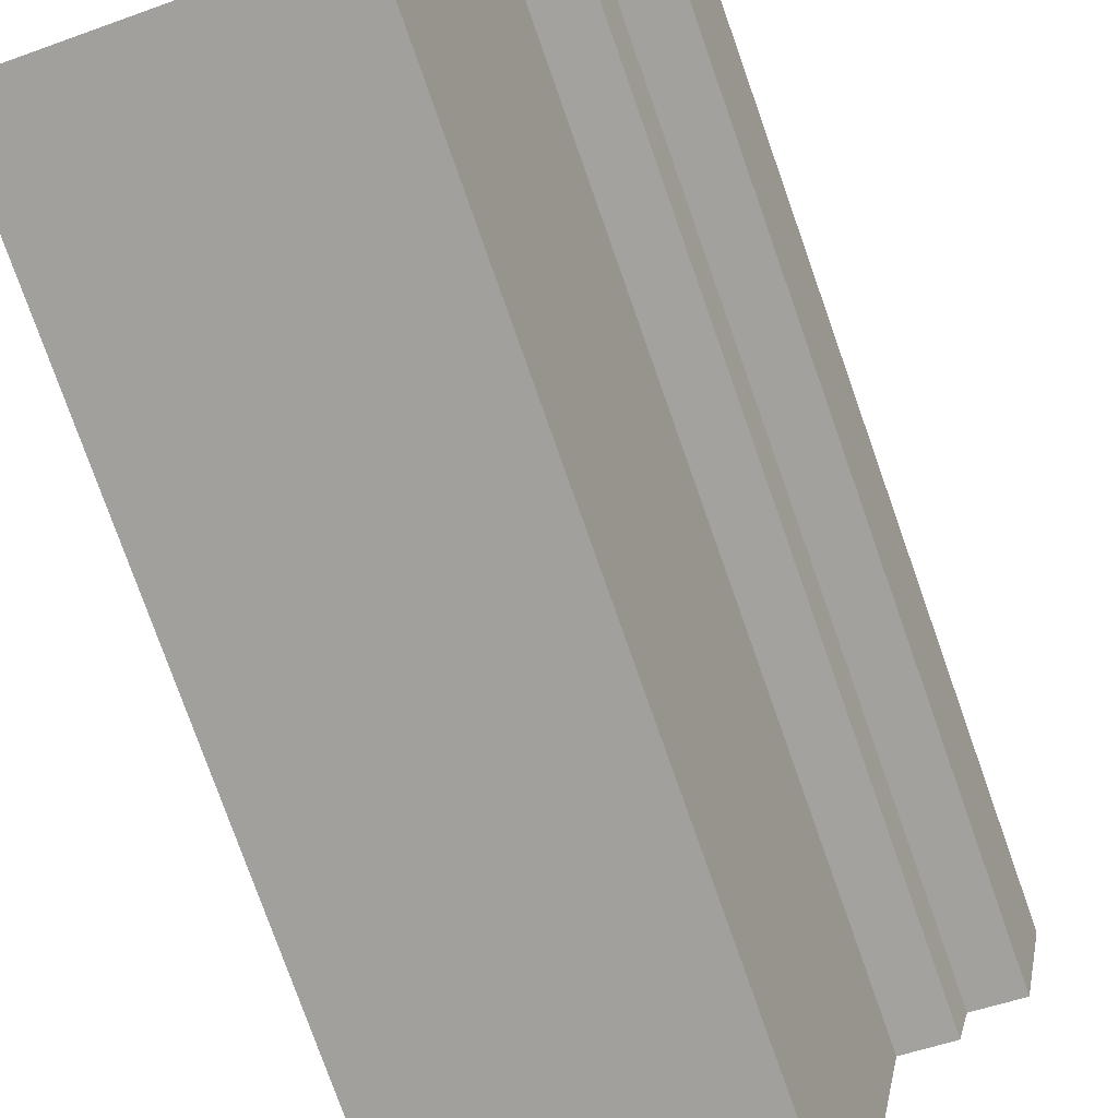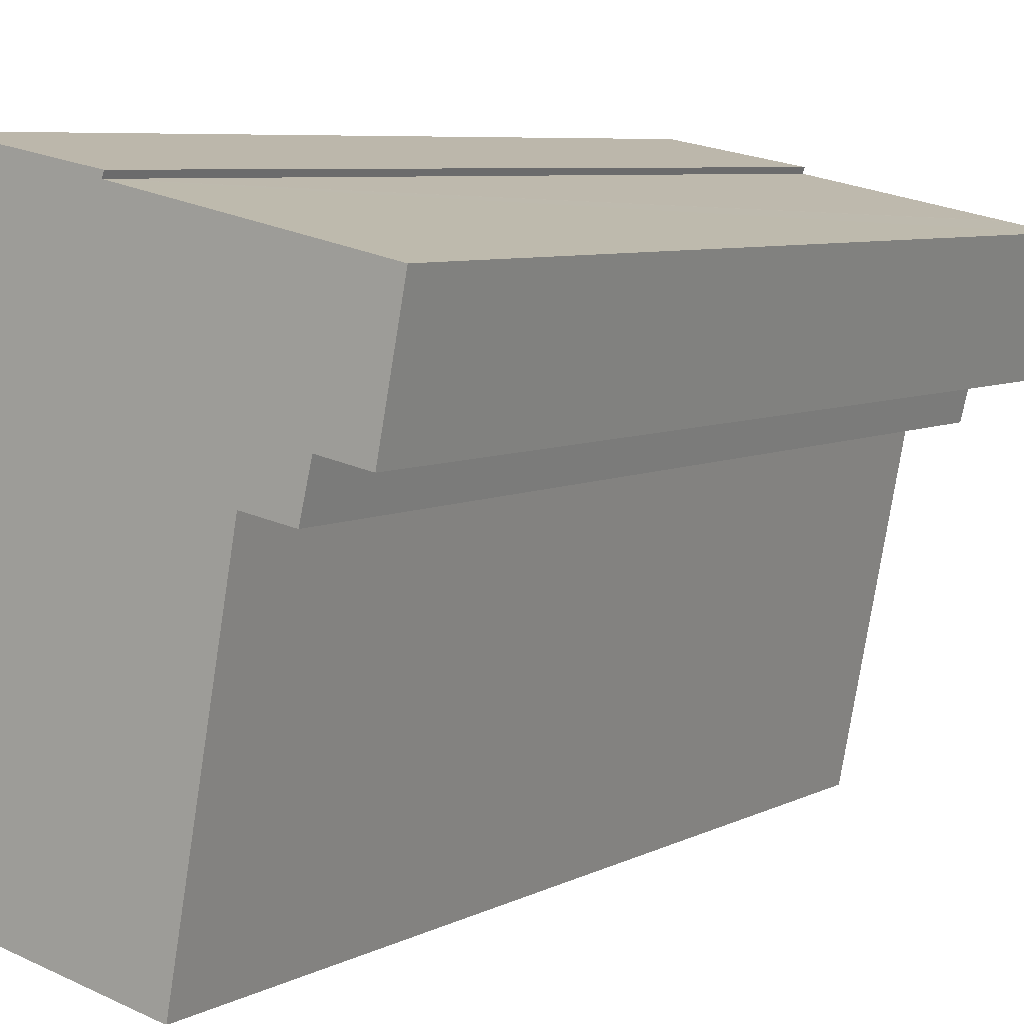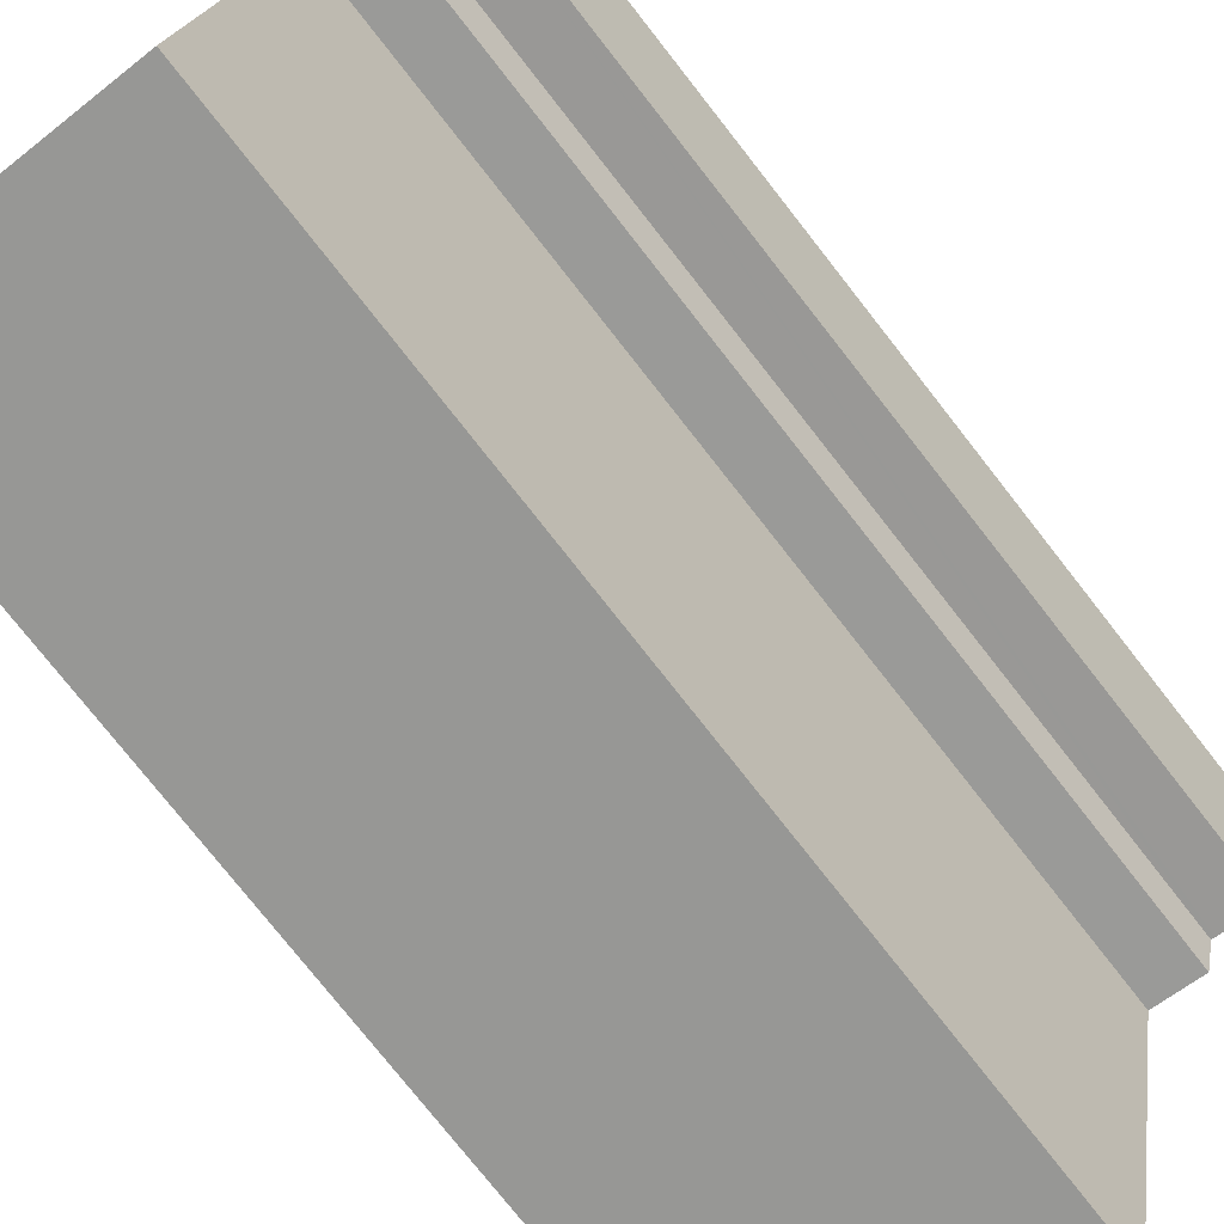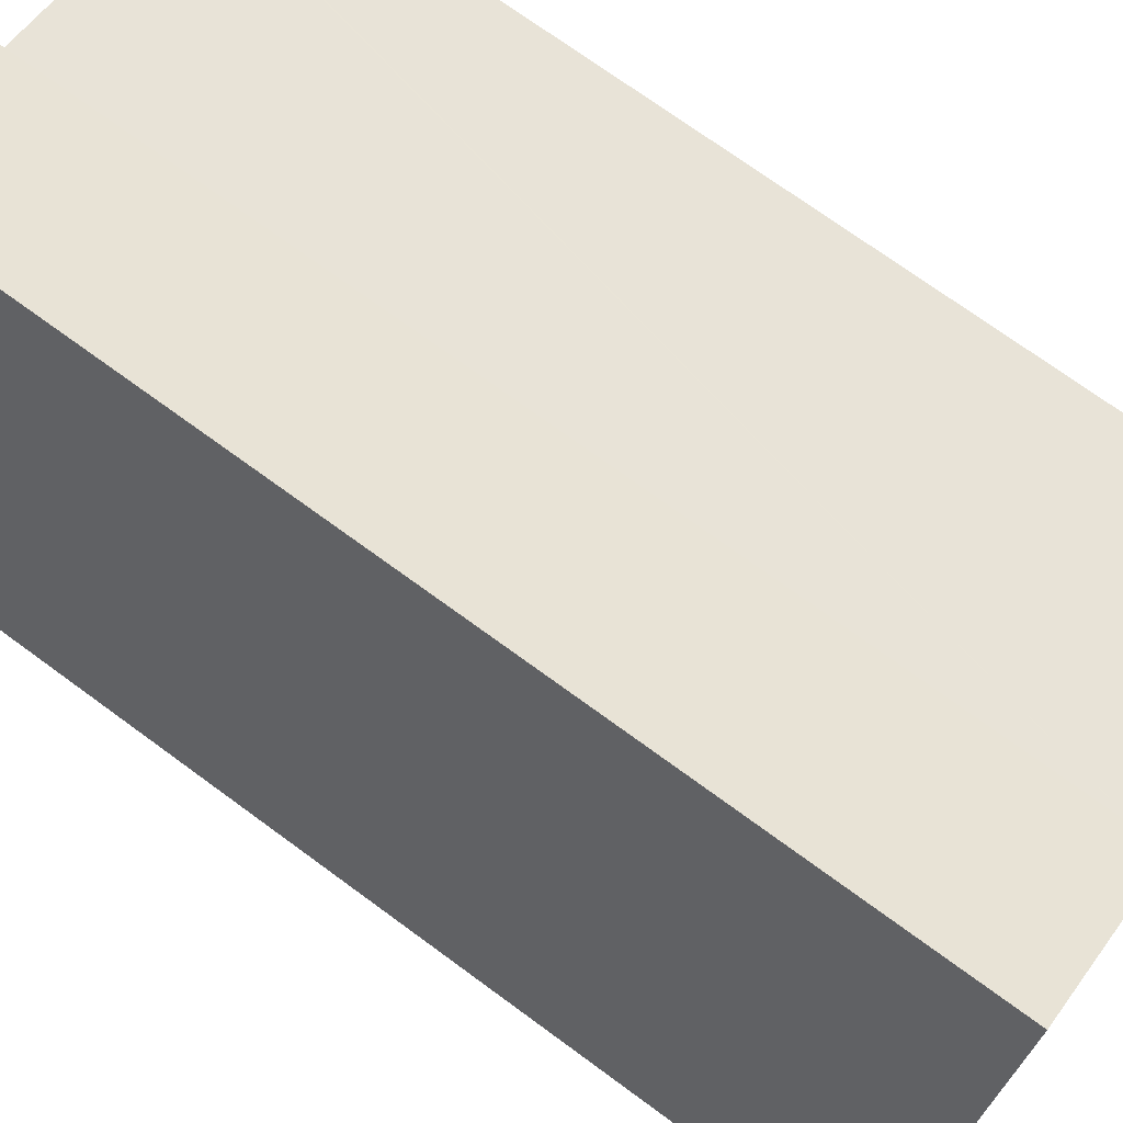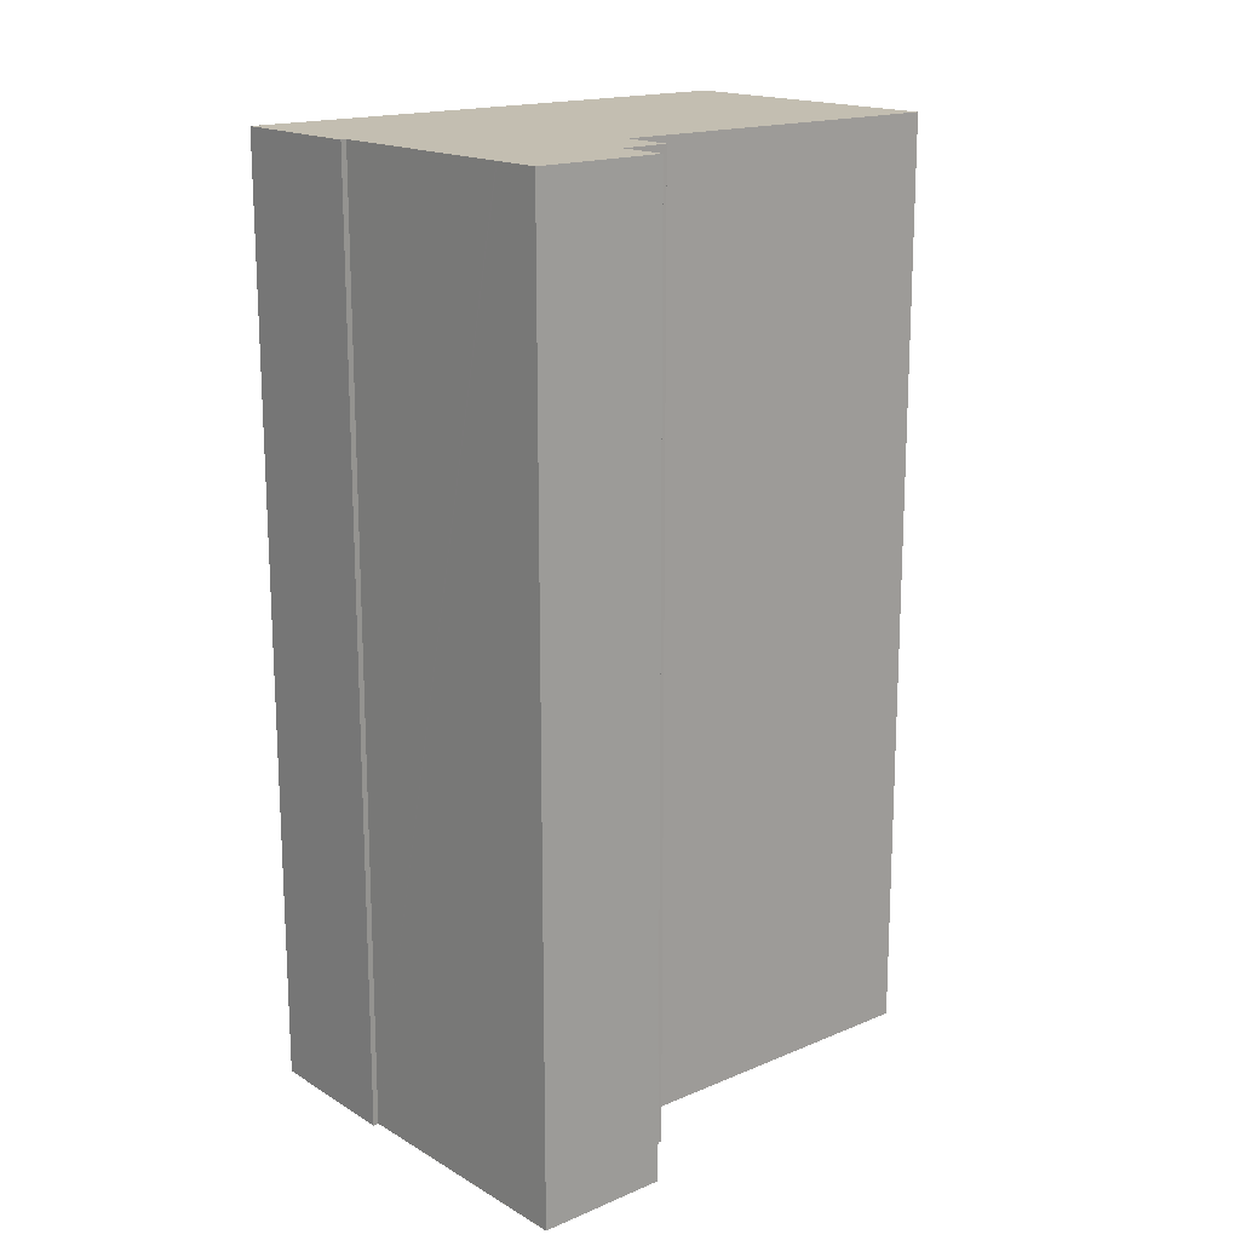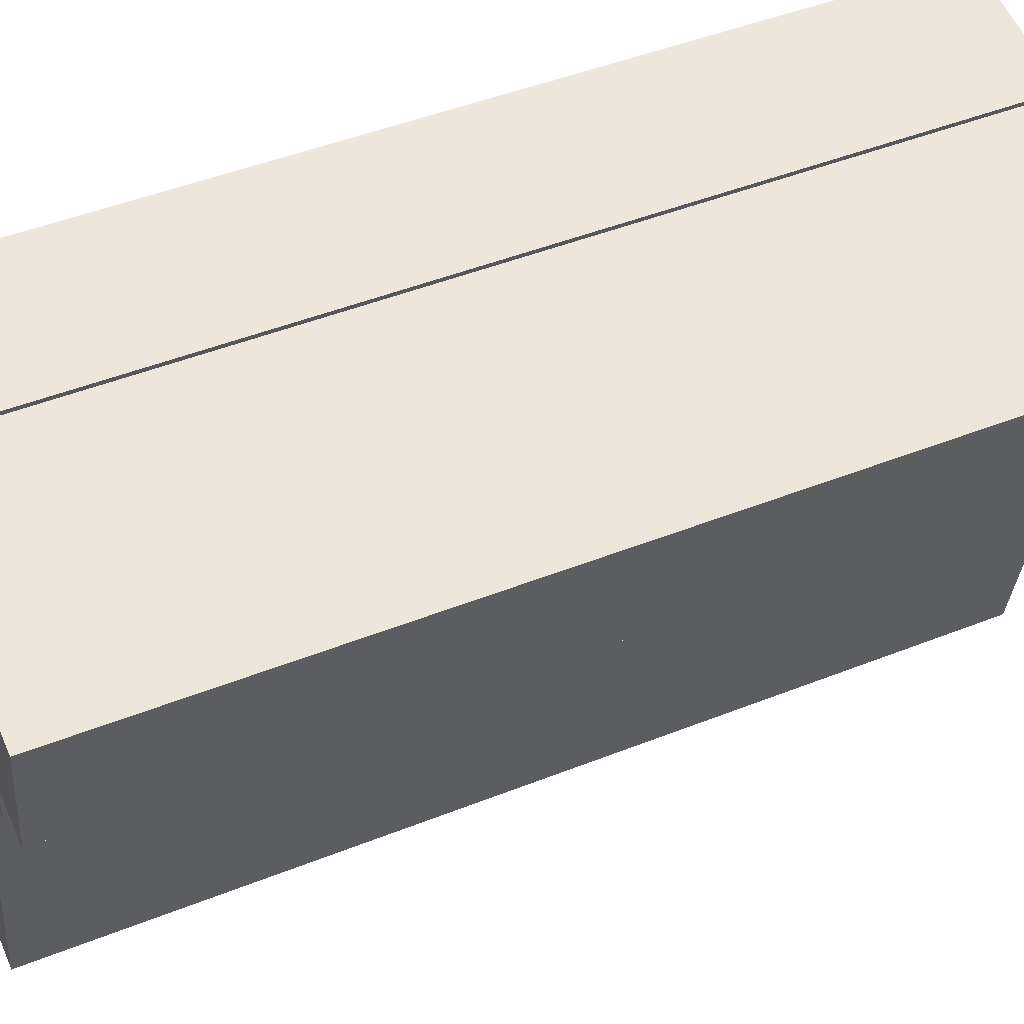
<metadata>
{"format":"obj","ext":"obj","renderer":"f3d","projection":"perspective","resolution":1024,"background":"white","views":[{"elev":-78.0,"azim":19.5,"up":"+Z"},{"elev":6.8,"azim":34.9,"up":"+Z"},{"elev":-76.7,"azim":38.1,"up":"+Z"},{"elev":72.0,"azim":-53.7,"up":"+Z"},{"elev":17.2,"azim":60.6,"up":"+Y"},{"elev":46.8,"azim":65.7,"up":"+Z"}]}
</metadata>
<code>
v  7.323 27.55 15.09
v  7.26 27.55 14.91
v  3.094 27.55 15.85
v  8.614 27.55 -1.686
v  0 27.55 1.687e-15
v  10.58 27.55 8.688
v  12.05 27.55 8.437
v  12.07 27.55 8.433
v  12.42 27.55 9.87
v  12.52 27.55 9.852
v  13.89 27.55 9.6
v  14.65 27.55 13.43
v  13.08 27.55 13.75
v  13.27 27.55 13.71
v  13.23 27.55 13.72
v  12.07 -5.164e-16 8.433
v  10.58 -5.32e-16 8.688
v  12.05 -5.166e-16 8.437
v  8.614 1.032e-16 -1.686
v  0 0 0
v  13.89 -5.878e-16 9.6
v  12.42 -6.044e-16 9.87
v  12.52 -6.033e-16 9.852
v  7.323 -9.238e-16 15.09
v  7.26 -9.132e-16 14.91
v  14.65 -8.223e-16 13.43
v  3.094 -9.706e-16 15.85
v  13.08 -8.417e-16 13.75
v  13.27 -8.394e-16 13.71
v  13.23 -8.399e-16 13.72
g defaultobject
f 1 2 3
f 3 4 5
f 4 3 6
f 6 3 7
f 7 3 8
f 8 3 9
f 9 3 10
f 10 3 11
f 11 3 2
f 11 2 12
f 12 2 13
f 12 13 14
f 14 13 15
f 16 7 8
f 7 16 6
f 6 16 17
f 17 16 18
f 19 5 4
f 5 19 20
f 21 10 11
f 10 21 9
f 9 21 22
f 22 21 23
f 17 4 6
f 4 17 19
f 24 2 1
f 2 24 25
f 26 11 12
f 11 26 21
f 22 8 9
f 8 22 16
f 20 3 5
f 3 20 27
f 27 1 3
f 1 27 24
f 25 13 2
f 13 25 15
f 15 25 14
f 14 25 12
f 12 25 26
f 26 25 28
f 26 28 29
f 29 28 30
f 26 23 21
f 23 26 29
f 23 29 22
f 22 29 30
f 22 30 16
f 16 30 28
f 16 28 18
f 18 28 17
f 17 28 25
f 27 25 24
f 25 27 20
f 17 20 19
f 20 17 25

</code>
